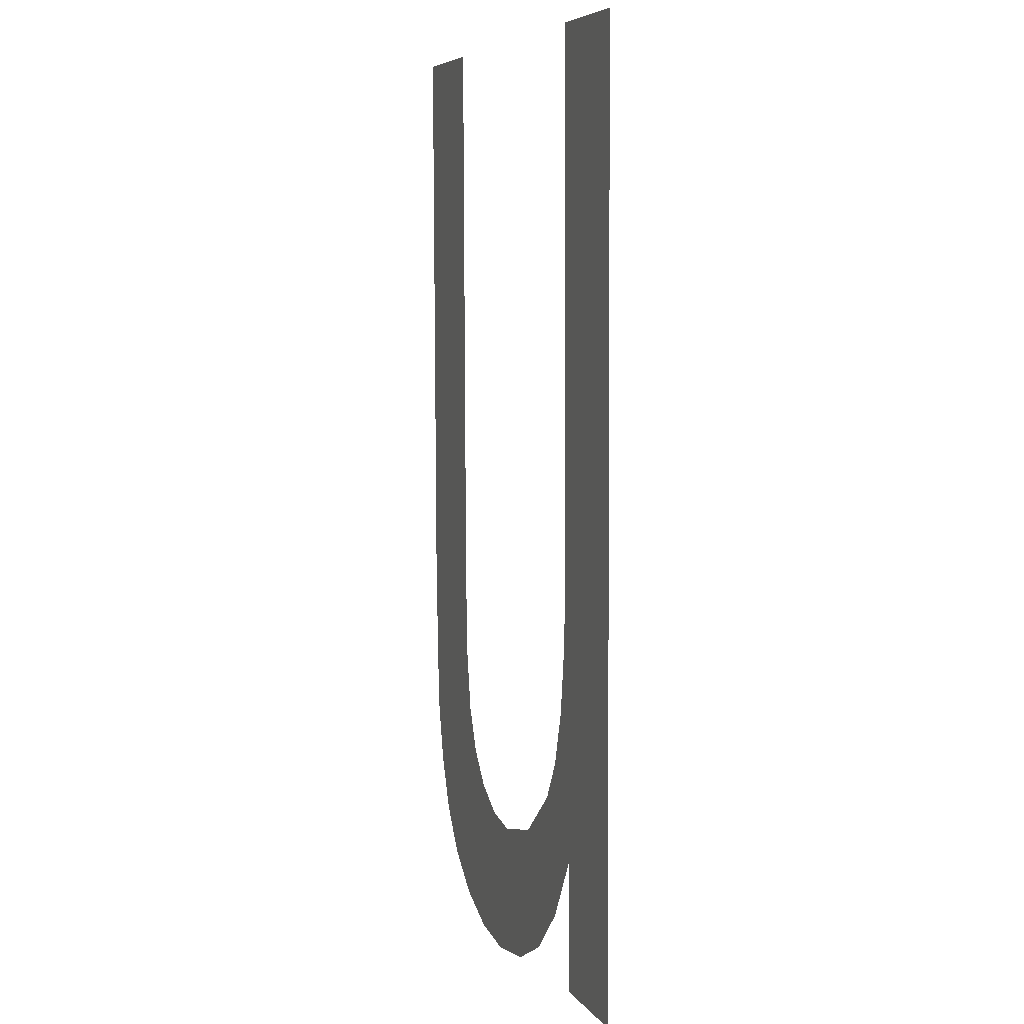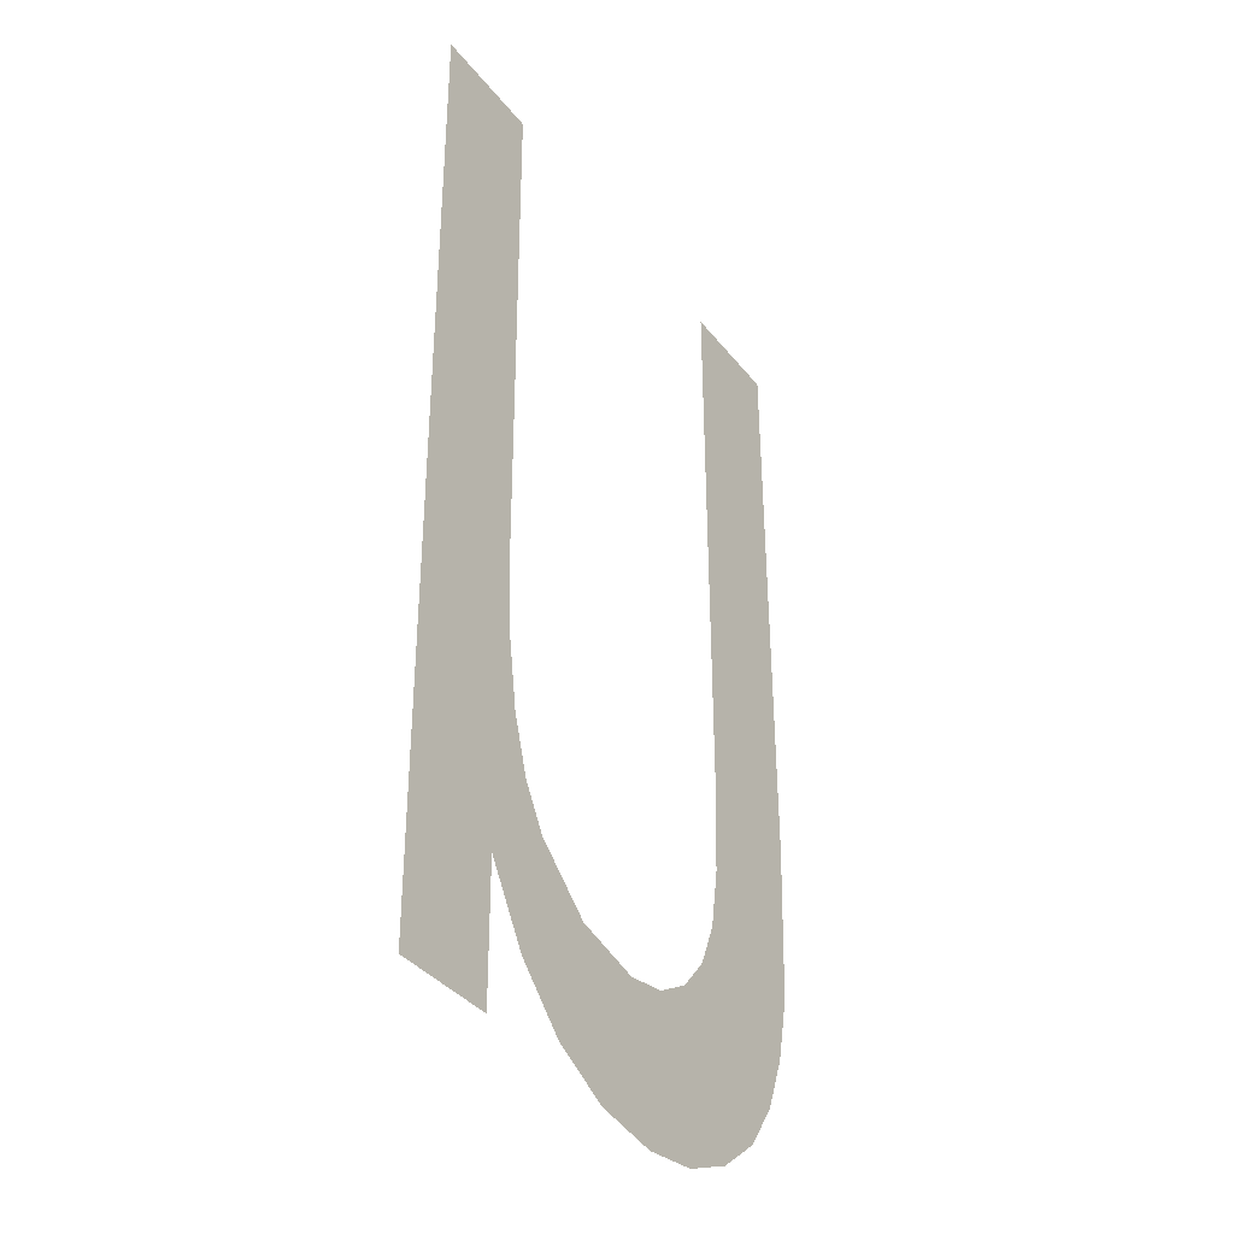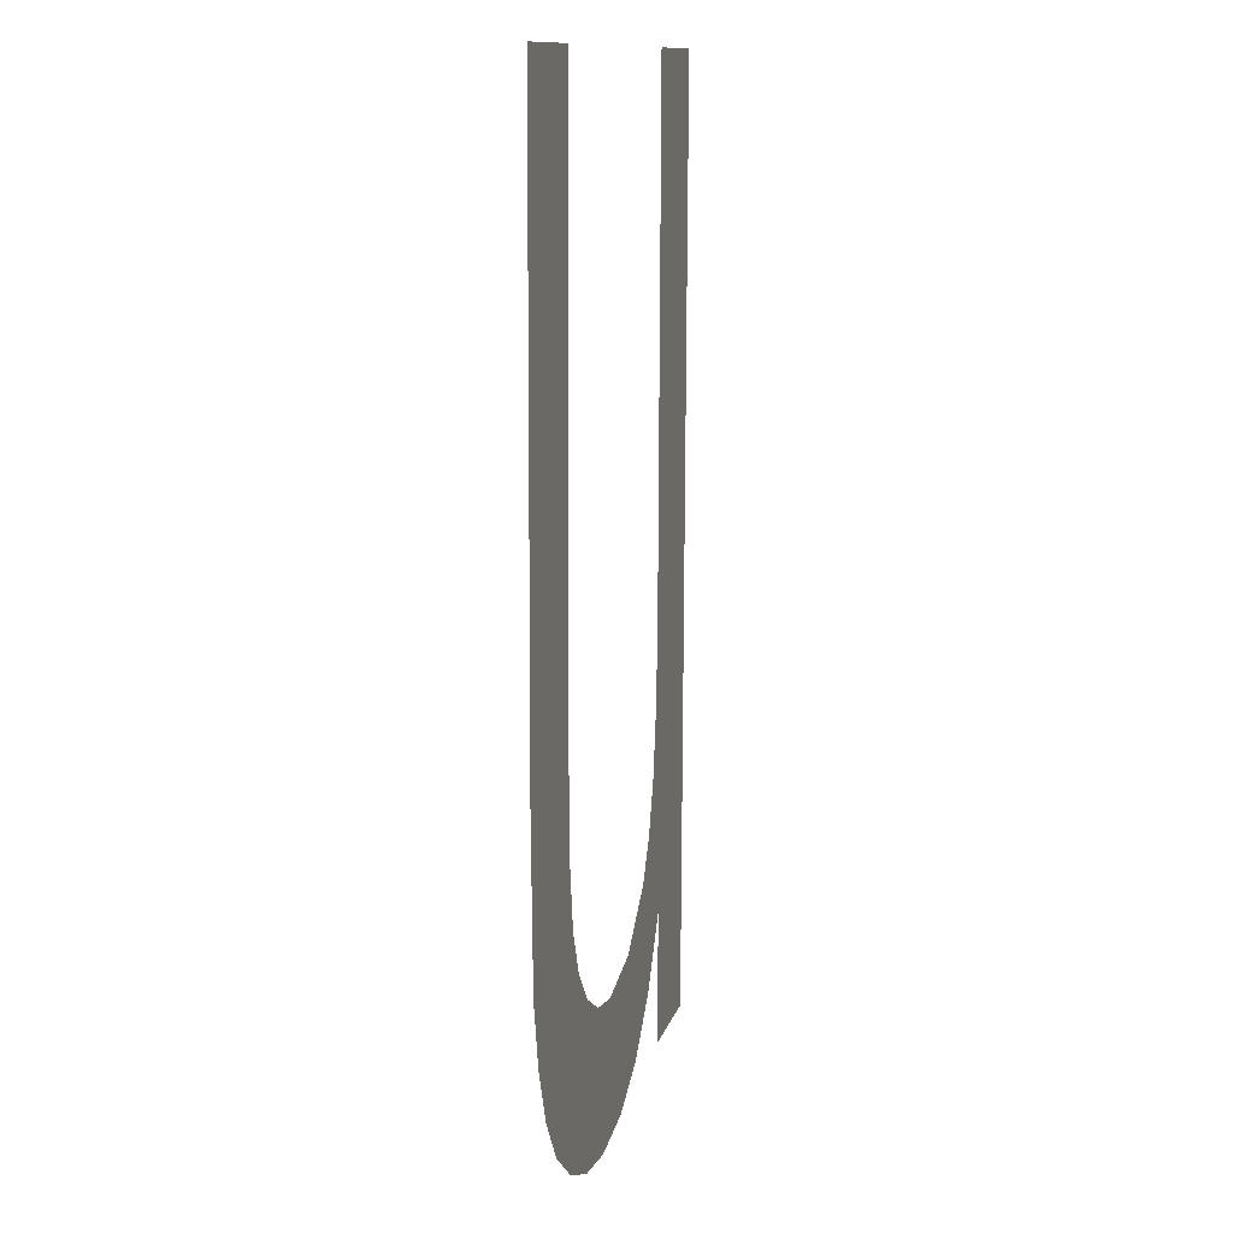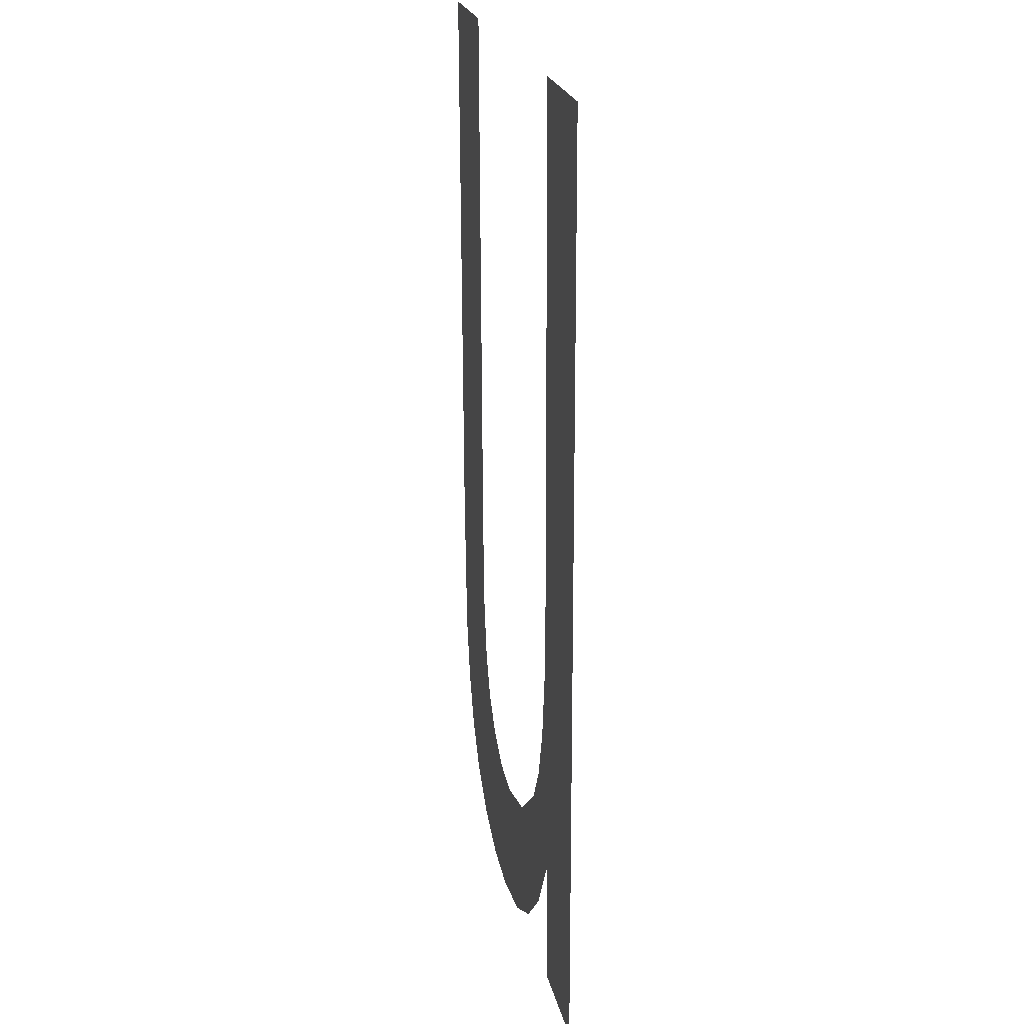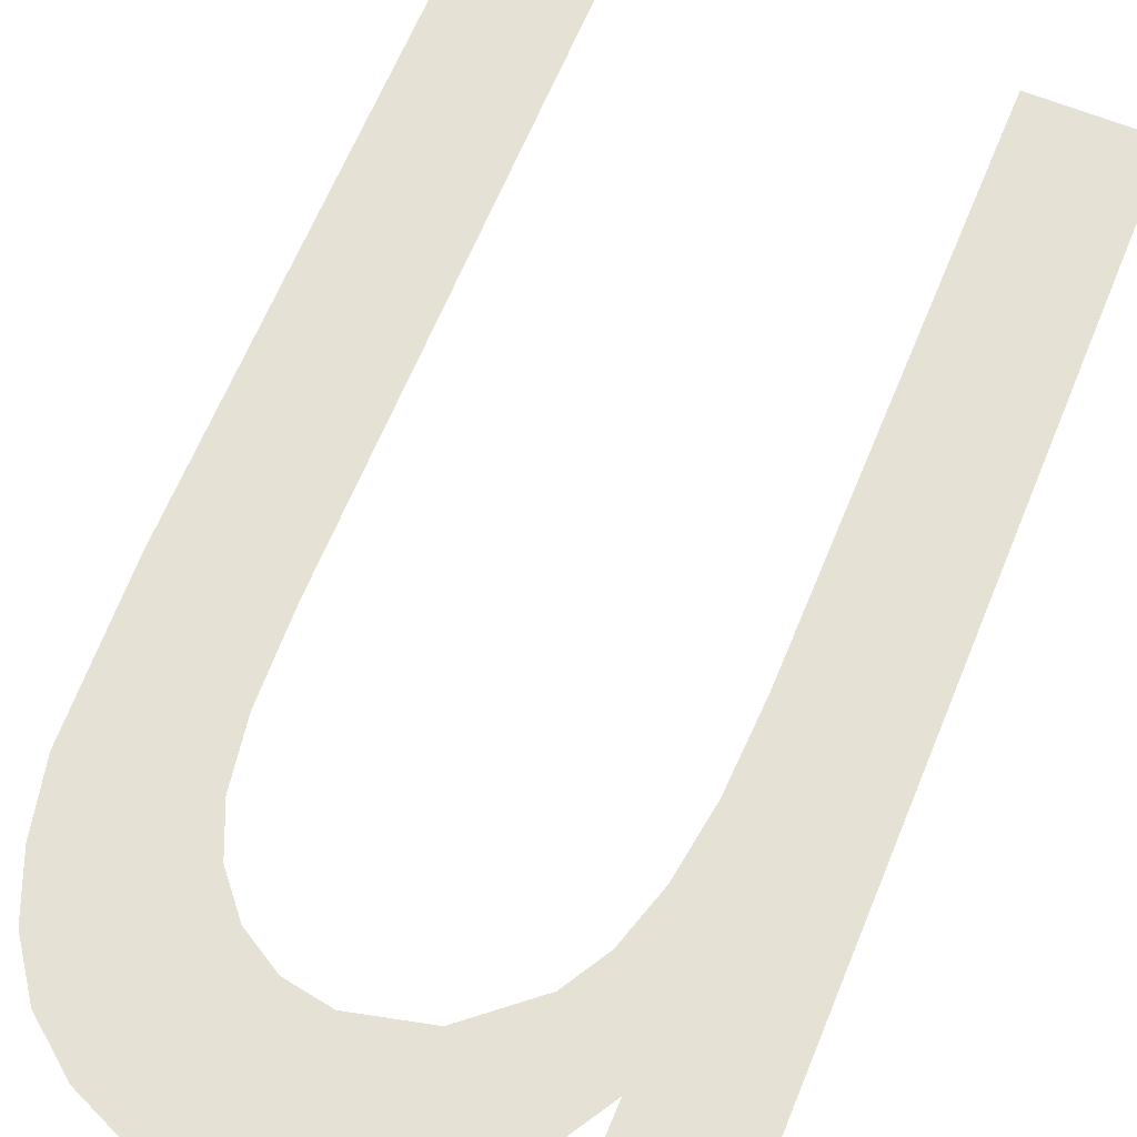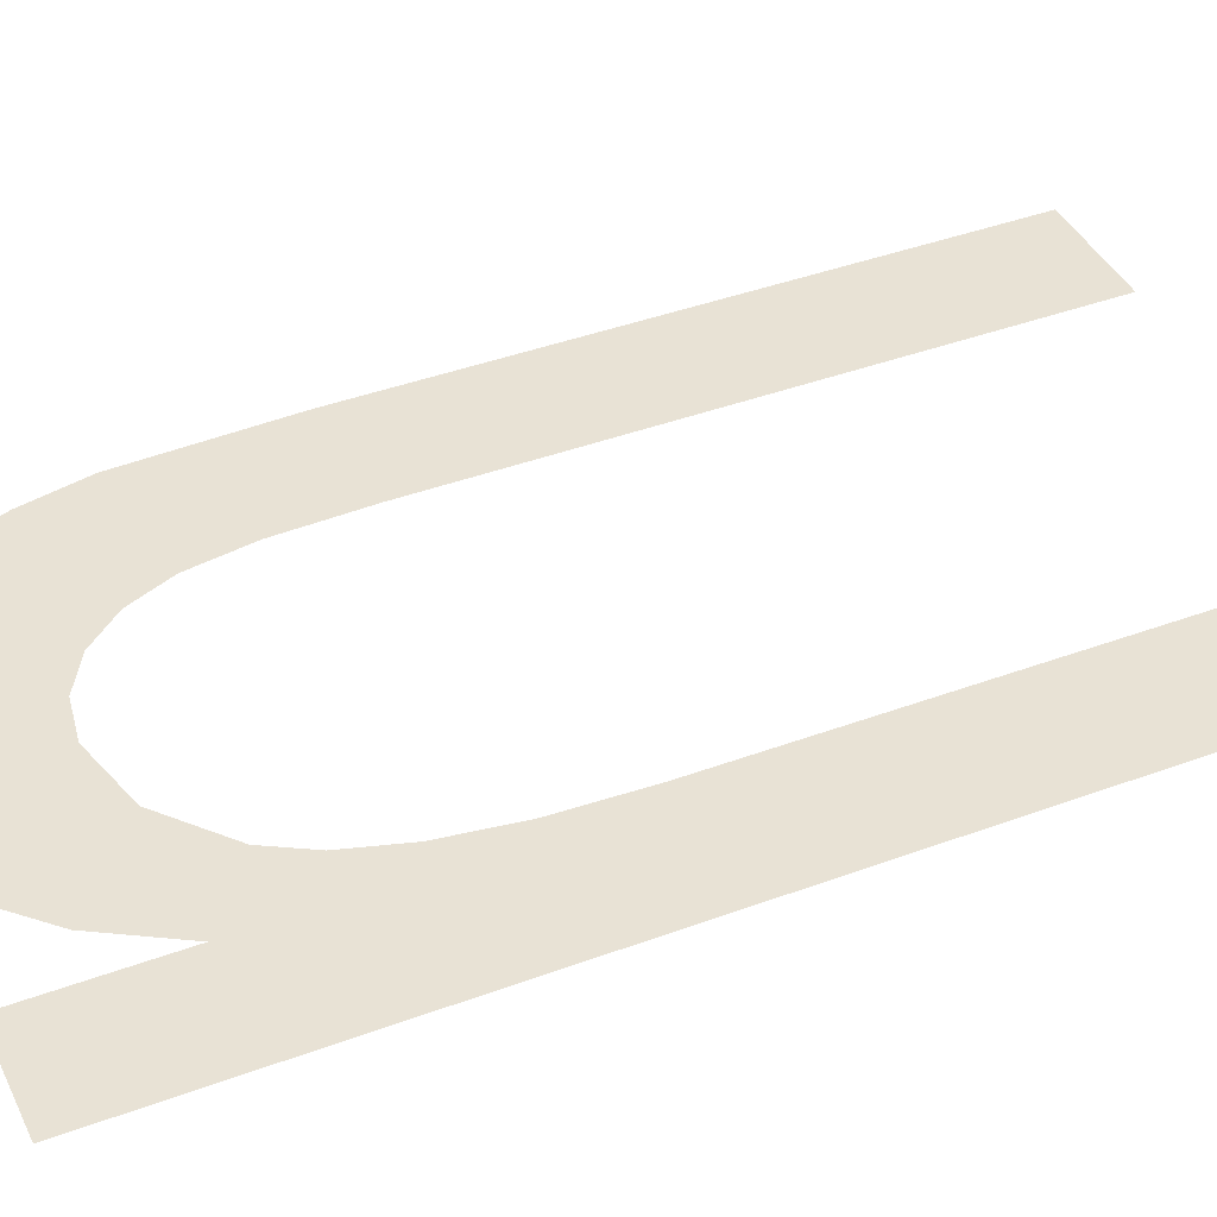
<metadata>
{"format":"obj","ext":"obj","renderer":"f3d","projection":"perspective","resolution":1024,"background":"white","views":[{"elev":6.5,"azim":-109.0,"up":"+Z"},{"elev":-37.2,"azim":-56.7,"up":"+Z"},{"elev":12.4,"azim":104.0,"up":"+Z"},{"elev":22.7,"azim":-101.9,"up":"+Z"},{"elev":64.7,"azim":-157.7,"up":"+Y"},{"elev":40.8,"azim":-114.2,"up":"+Y"}]}
</metadata>
<code>
o mesh191/mesh191-geometry#mesh191-geometry
v 0.518 -0.168 0.08967
v 0.5181 -0.168 0.09219
v 0.5181 -0.168 0.09319
v 0.5185 -0.168 0.08886
v 0.5181 -0.168 0.09936
v 0.5183 -0.168 0.09137
v 0.5167 -0.168 0.09936
v 0.5185 -0.168 0.09072
v 0.518 -0.168 0.08807
v 0.5187 -0.168 0.09025
v 0.5167 -0.168 0.08807
v 0.5191 -0.168 0.08828
v 0.5194 -0.168 0.08966
v 0.5197 -0.168 0.08793
v 0.5202 -0.168 0.08947
v 0.5205 -0.168 0.08781
v 0.5208 -0.168 0.08956
v 0.5212 -0.168 0.0879
v 0.5212 -0.168 0.08982
v 0.5215 -0.168 0.09022
v 0.5219 -0.168 0.08818
v 0.5218 -0.168 0.09074
v 0.5219 -0.168 0.09147
v 0.5224 -0.168 0.0886
v 0.5219 -0.168 0.09249
v 0.5219 -0.168 0.09936
v 0.5233 -0.168 0.09936
v 0.5228 -0.168 0.08914
v 0.523 -0.168 0.08979
v 0.5232 -0.168 0.09055
v 0.5233 -0.168 0.09241
f 1 2 3
f 2 1 4
f 3 2 1
f 4 1 2
f 5 1 3
f 3 1 5
f 2 4 6
f 6 4 2
f 7 1 5
f 5 1 7
f 6 4 8
f 8 4 6
f 7 9 1
f 1 9 7
f 8 4 10
f 10 4 8
f 9 7 11
f 11 7 9
f 10 4 12
f 12 4 10
f 10 12 13
f 13 12 10
f 13 12 14
f 14 12 13
f 13 14 15
f 15 14 13
f 15 14 16
f 16 14 15
f 15 16 17
f 17 16 15
f 17 16 18
f 18 16 17
f 17 18 19
f 19 18 17
f 19 18 20
f 20 18 19
f 20 18 21
f 21 18 20
f 20 21 22
f 22 21 20
f 22 21 23
f 23 21 22
f 23 21 24
f 24 21 23
f 23 24 25
f 25 24 23
f 25 24 26
f 26 24 25
f 26 24 27
f 27 24 26
f 27 24 28
f 28 24 27
f 27 28 29
f 29 28 27
f 27 29 30
f 30 29 27
f 27 30 31
f 31 30 27

</code>
